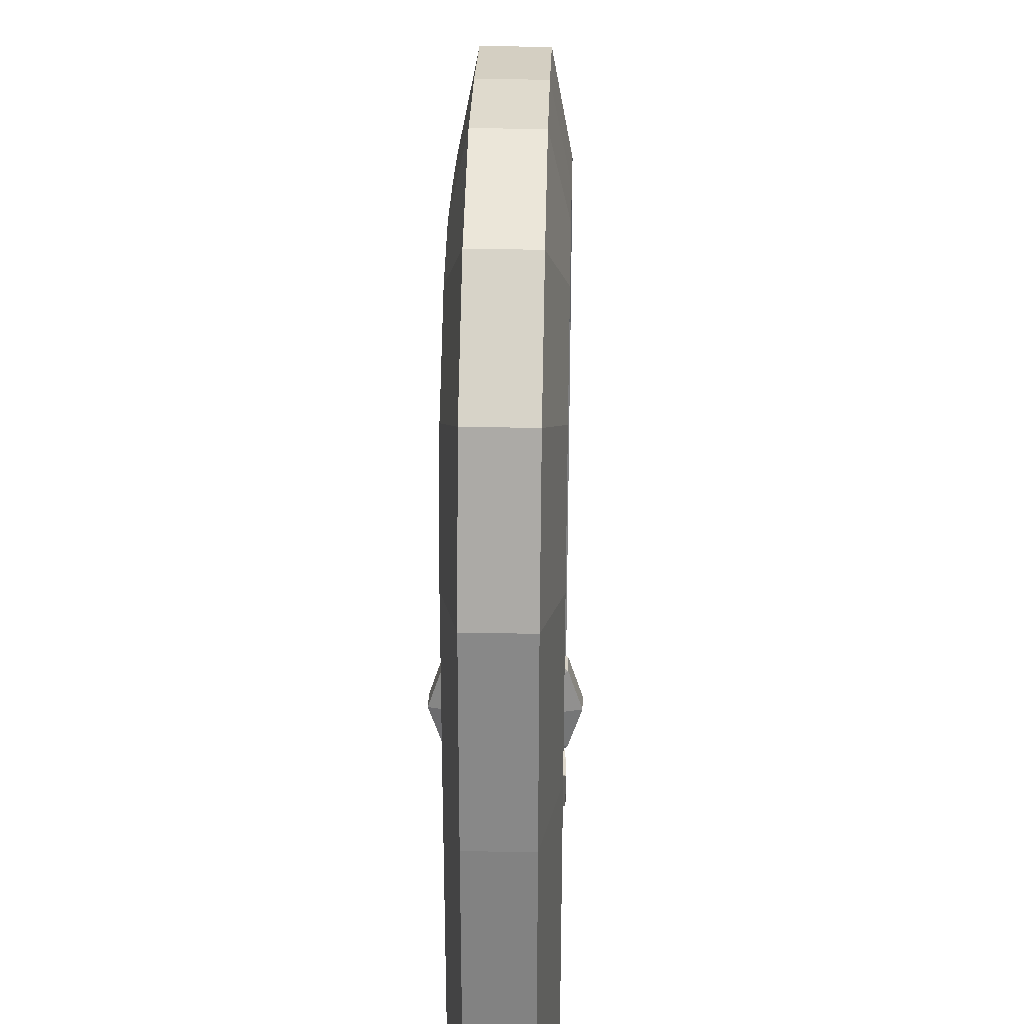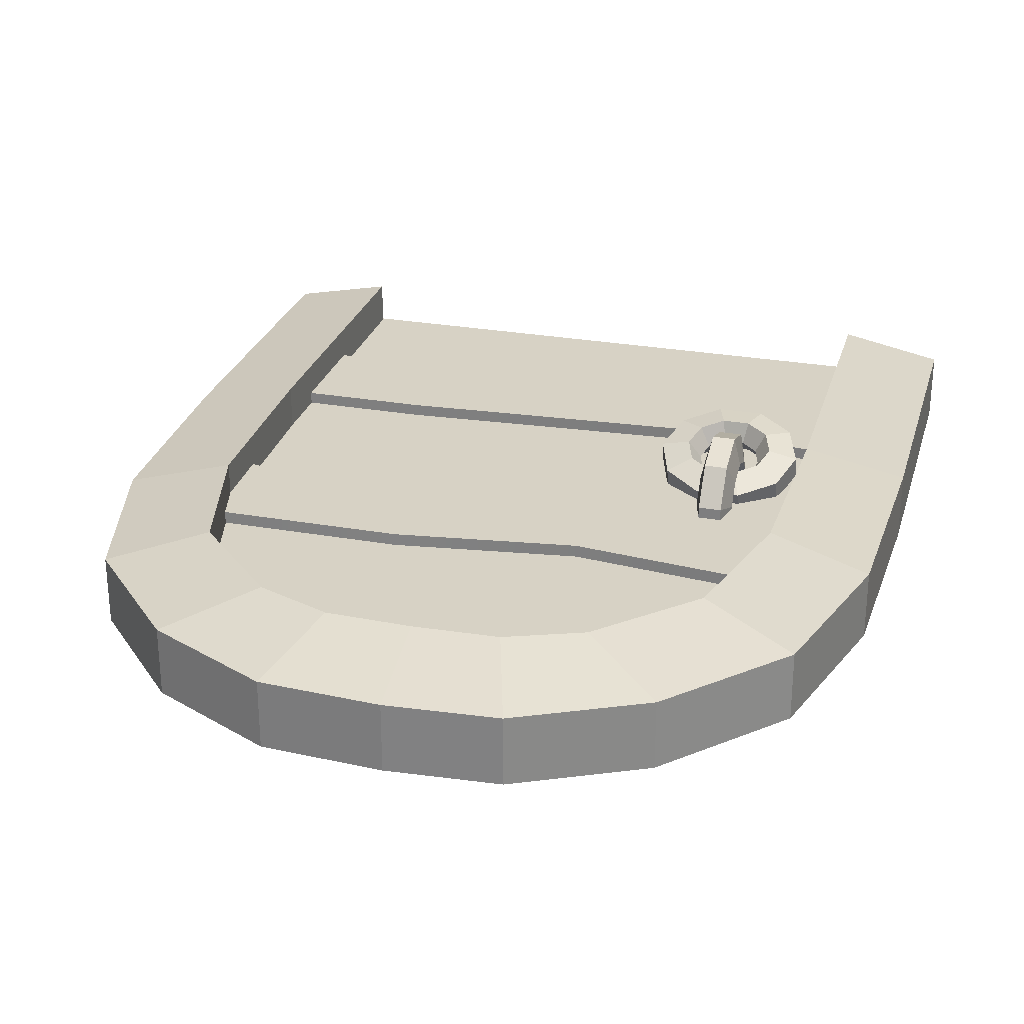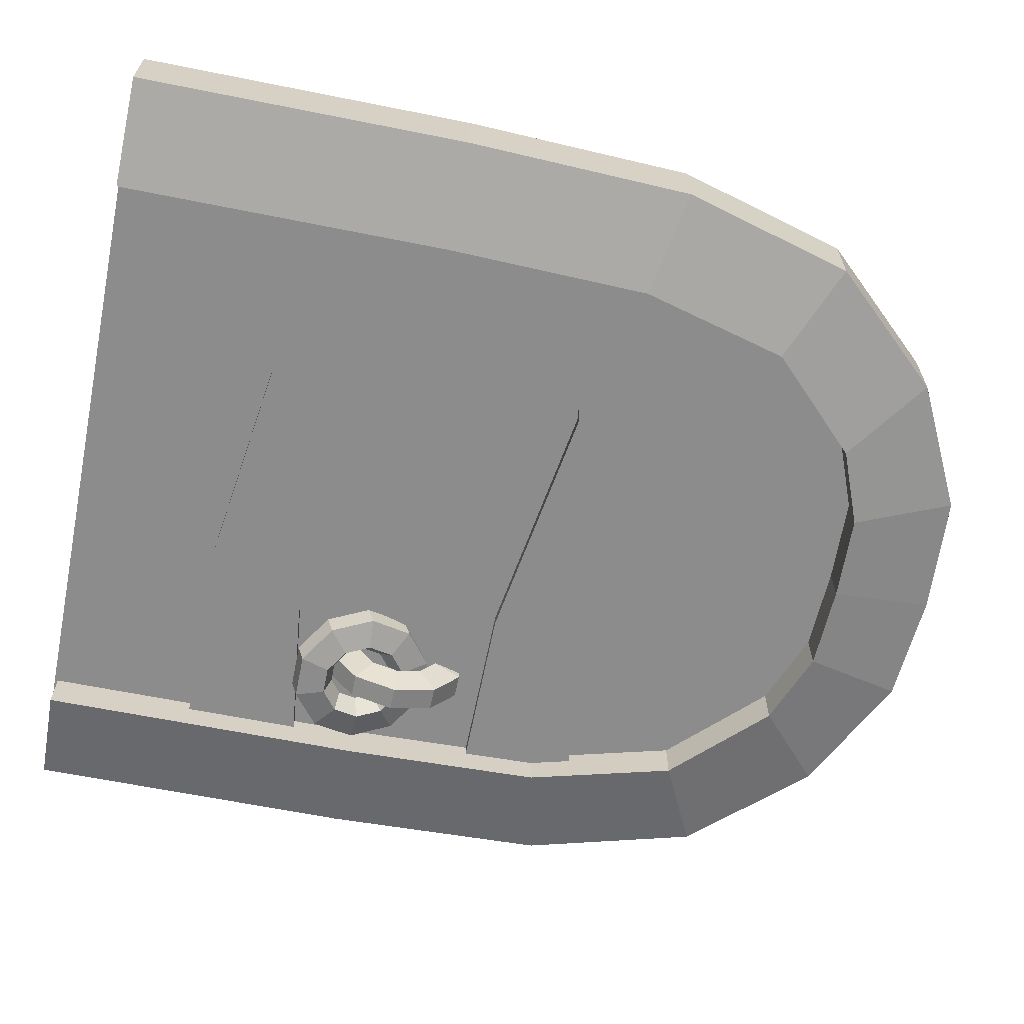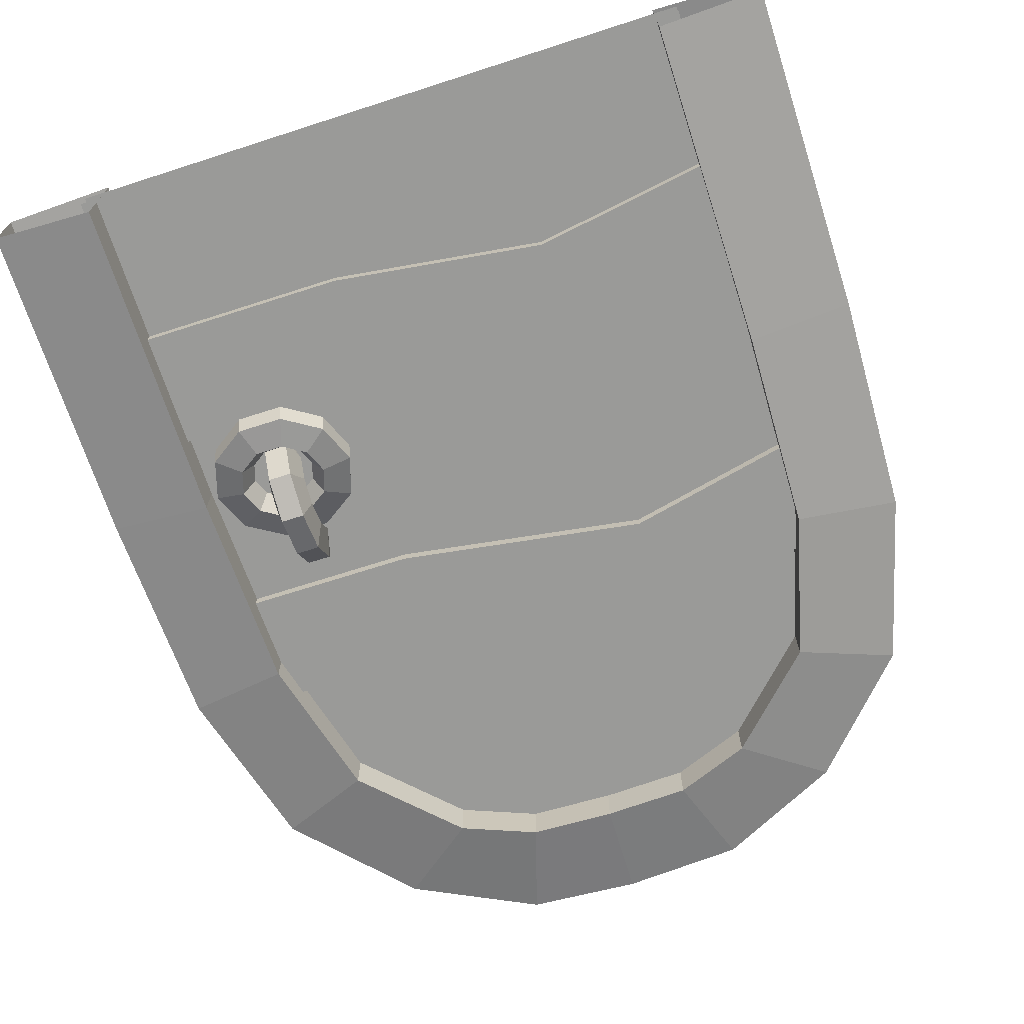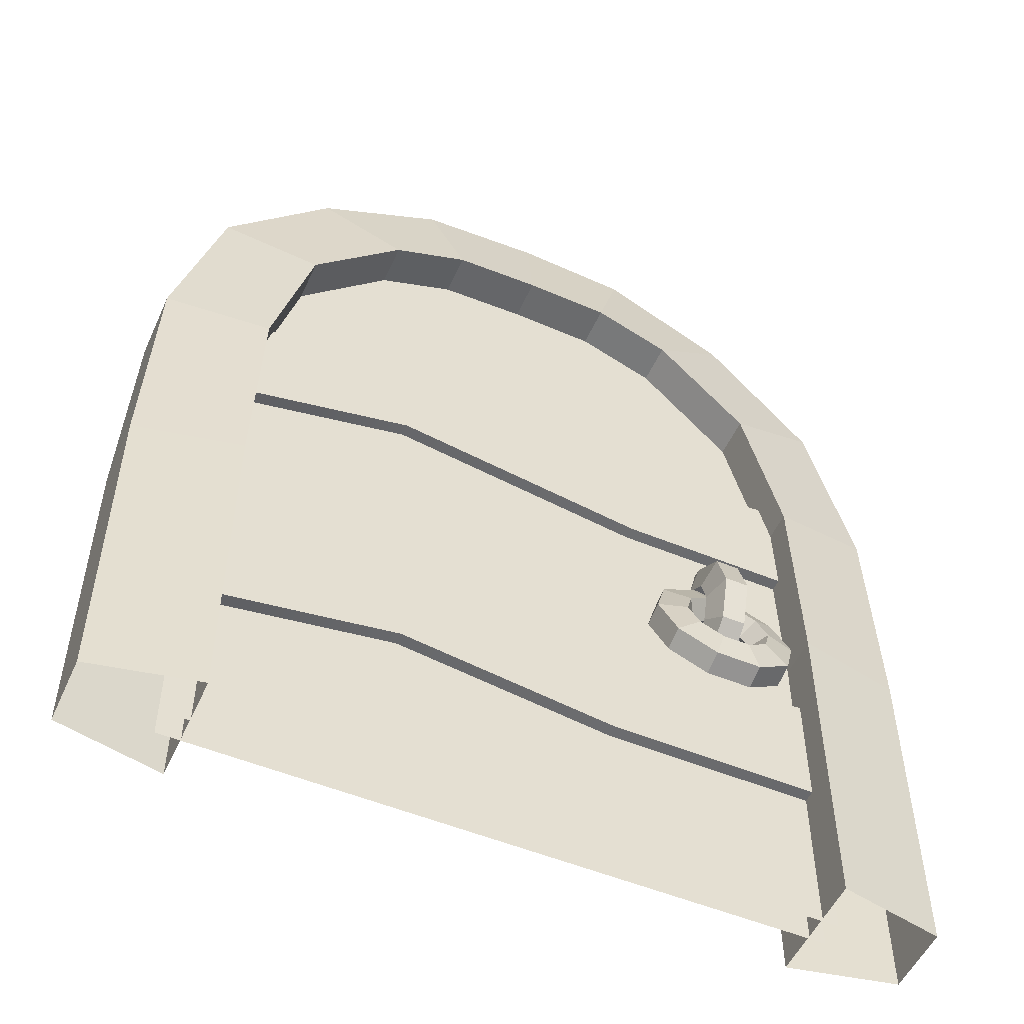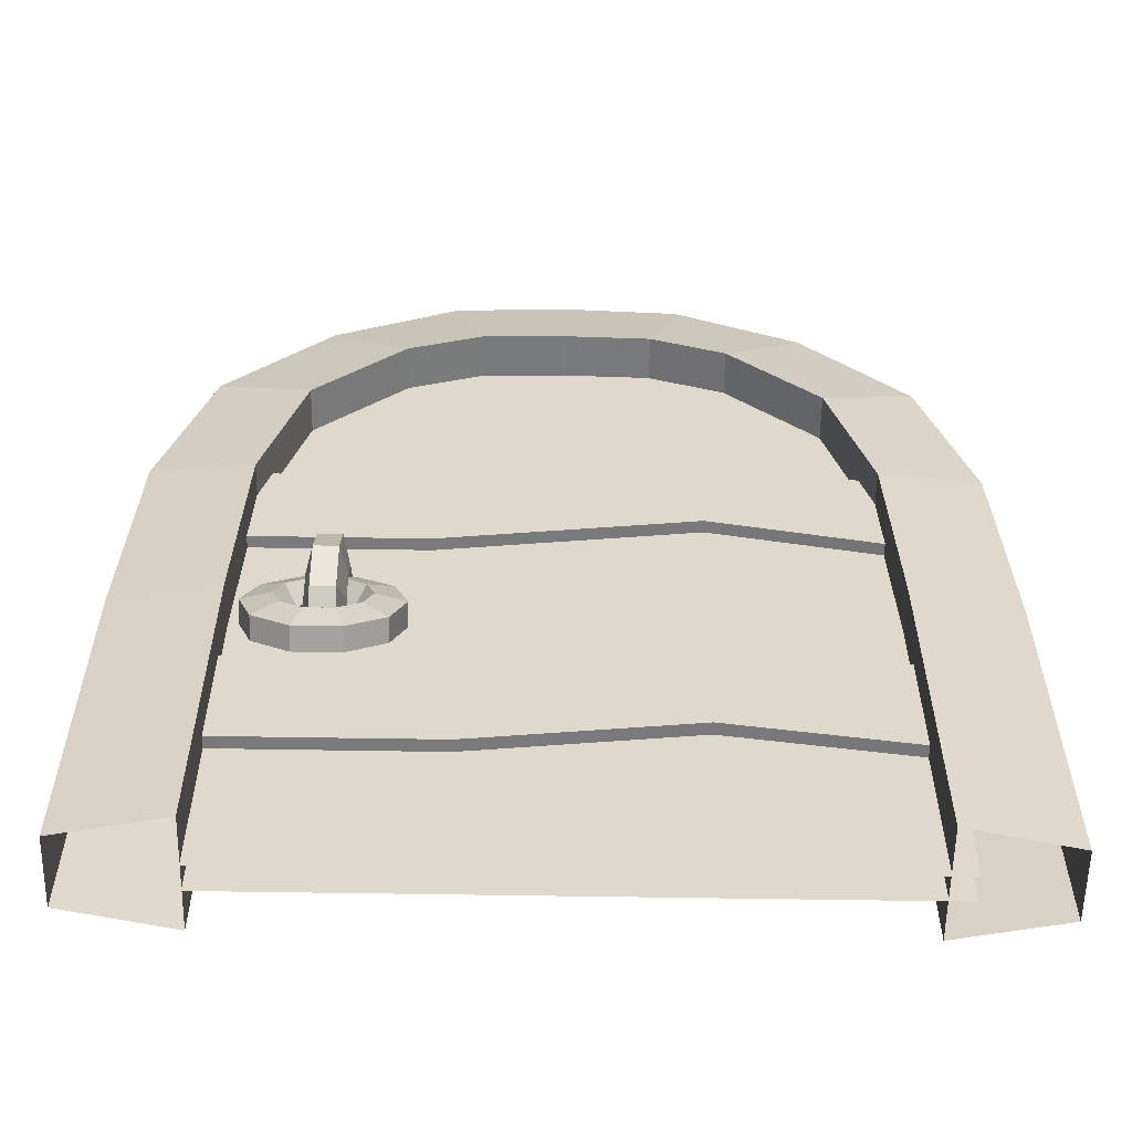
<metadata>
{"format":"obj","ext":"obj","renderer":"f3d","projection":"perspective","resolution":1024,"background":"white","views":[{"elev":29.1,"azim":-88.3,"up":"+Y"},{"elev":27.3,"azim":-164.6,"up":"+Z"},{"elev":-64.3,"azim":78.6,"up":"+Z"},{"elev":-69.2,"azim":17.9,"up":"+Z"},{"elev":-52.6,"azim":156.0,"up":"+Y"},{"elev":-57.9,"azim":-1.0,"up":"+Y"}]}
</metadata>
<code>
g pTorus7
v 64.37 2.146 -48.99
v 64.37 2.243 -48.85
v 64.37 2.243 -48.69
v 64.37 2.146 -48.55
v 64.37 1.988 -48.5
v 64.37 1.83 -48.55
v 64.37 1.733 -48.69
v 64.37 1.733 -48.85
v 64.37 1.83 -48.99
v 64.37 1.988 -49.04
v 64.53 2.208 -49.07
v 64.53 2.345 -48.89
v 64.53 2.345 -48.65
v 64.53 2.208 -48.47
v 64.53 1.988 -48.39
v 64.53 1.768 -48.47
v 64.53 1.631 -48.65
v 64.53 1.631 -48.89
v 64.53 1.768 -49.07
v 64.53 1.988 -49.14
v 64.47 2.354 -49.27
v 64.47 2.58 -48.96
v 64.47 2.58 -48.58
v 64.47 2.354 -48.27
v 64.47 1.988 -48.15
v 64.47 1.622 -48.27
v 64.47 1.396 -48.58
v 64.47 1.396 -48.96
v 64.47 1.622 -49.27
v 64.47 1.988 -49.39
v 64.27 2.354 -49.27
v 64.27 2.58 -48.96
v 64.27 2.58 -48.58
v 64.27 2.354 -48.27
v 64.27 1.988 -48.15
v 64.27 1.622 -48.27
v 64.27 1.396 -48.58
v 64.27 1.396 -48.96
v 64.27 1.622 -49.27
v 64.27 1.988 -49.39
v 64.21 2.208 -49.07
v 64.21 2.345 -48.89
v 64.21 2.345 -48.65
v 64.21 2.208 -48.47
v 64.21 1.988 -48.39
v 64.21 1.768 -48.47
v 64.21 1.631 -48.65
v 64.21 1.631 -48.89
v 64.21 1.768 -49.07
v 64.21 1.988 -49.14
v 64.59 1.816 -48.99
v 64.45 1.91 -48.96
v 64.29 1.91 -48.96
v 64.15 1.816 -48.99
v 64.1 1.663 -49.03
v 64.15 1.511 -49.07
v 64.29 1.417 -49.1
v 64.45 1.417 -49.1
v 64.59 1.511 -49.07
v 64.64 1.663 -49.03
v 64.67 1.835 -48.82
v 64.49 1.966 -48.78
v 64.25 1.966 -48.78
v 64.07 1.835 -48.82
v 64 1.622 -48.88
v 64.07 1.409 -48.93
v 64.25 1.277 -48.97
v 64.49 1.277 -48.97
v 64.67 1.409 -48.93
v 64.75 1.622 -48.88
v 64.87 1.991 -48.84
v 64.56 2.21 -48.78
v 64.18 2.21 -48.78
v 63.87 1.991 -48.84
v 63.75 1.638 -48.93
v 63.87 1.284 -49.03
v 64.18 1.065 -49.09
v 64.56 1.065 -49.09
v 64.87 1.284 -49.03
v 64.99 1.638 -48.93
v 64.87 2.043 -49.03
v 64.56 2.261 -48.97
v 64.18 2.261 -48.97
v 63.87 2.043 -49.03
v 63.75 1.689 -49.13
v 63.87 1.335 -49.22
v 64.18 1.117 -49.28
v 64.56 1.117 -49.28
v 64.87 1.335 -49.22
v 64.99 1.689 -49.13
v 64.67 1.918 -49.13
v 64.49 2.049 -49.09
v 64.25 2.049 -49.09
v 64.07 1.918 -49.13
v 64 1.705 -49.18
v 64.07 1.492 -49.24
v 64.25 1.36 -49.28
v 64.49 1.36 -49.28
v 64.67 1.492 -49.24
v 64.75 1.705 -49.18
v 64.59 1.803 -48.56
v 64.45 1.897 -48.59
v 64.29 1.897 -48.59
v 64.15 1.803 -48.56
v 64.1 1.65 -48.52
v 64.15 1.498 -48.48
v 64.29 1.404 -48.46
v 64.45 1.404 -48.46
v 64.59 1.498 -48.48
v 64.64 1.65 -48.52
v 64.67 1.905 -48.42
v 64.49 2.036 -48.46
v 64.25 2.036 -48.46
v 64.07 1.905 -48.42
v 64 1.692 -48.37
v 64.07 1.479 -48.31
v 64.25 1.347 -48.27
v 64.49 1.347 -48.27
v 64.67 1.479 -48.31
v 64.75 1.692 -48.37
v 64.87 2.03 -48.52
v 64.56 2.248 -48.58
v 64.18 2.248 -48.58
v 63.87 2.03 -48.52
v 63.75 1.676 -48.43
v 63.87 1.322 -48.33
v 64.18 1.104 -48.27
v 64.56 1.104 -48.27
v 64.87 1.322 -48.33
v 64.99 1.676 -48.43
v 64.87 1.978 -48.71
v 64.56 2.197 -48.77
v 64.18 2.197 -48.77
v 63.87 1.978 -48.71
v 63.75 1.625 -48.62
v 63.87 1.271 -48.52
v 64.18 1.053 -48.46
v 64.56 1.053 -48.46
v 64.87 1.271 -48.52
v 64.99 1.625 -48.62
v 64.67 1.822 -48.73
v 64.49 1.953 -48.77
v 64.25 1.953 -48.77
v 64.07 1.822 -48.73
v 64 1.609 -48.68
v 64.07 1.396 -48.62
v 64.25 1.264 -48.58
v 64.49 1.264 -48.58
v 64.67 1.396 -48.62
v 64.75 1.609 -48.68
v 63.57 2.799 -48.57
v 68.73 2.799 -48.57
v 63.57 3.799 -48.57
v 68.73 3.799 -48.57
v 63.57 3.799 -48.99
v 68.73 3.799 -48.99
v 63.57 2.799 -48.99
v 68.73 2.799 -48.99
v 65.12 2.799 -48.57
v 65.12 2.799 -48.99
v 65.35 3.587 -48.99
v 65.35 3.587 -48.57
v 67.24 3.128 -48.57
v 67.24 3.128 -48.99
v 66.92 3.799 -48.99
v 66.92 3.799 -48.57
v 63.52 -1.123 -48.68
v 68.86 -1.123 -48.68
v 64.42 5.902 -48.68
v 67.96 5.902 -48.68
v 64.42 5.902 -48.89
v 67.96 5.902 -48.89
v 63.52 -1.123 -48.89
v 68.86 -1.123 -48.89
v 63.52 1.043 -48.68
v 68.86 1.043 -48.68
v 68.86 1.043 -48.89
v 63.52 1.043 -48.89
v 63.52 3.57 -48.89
v 68.86 3.57 -48.89
v 68.86 3.57 -48.68
v 63.52 3.57 -48.68
v 63.57 0.1605 -48.57
v 68.73 0.1605 -48.57
v 63.57 1.161 -48.57
v 68.73 1.161 -48.57
v 63.57 1.161 -48.99
v 68.73 1.161 -48.99
v 63.57 0.1605 -48.99
v 68.73 0.1605 -48.99
v 67.18 0.4076 -48.57
v 67.18 0.4076 -48.99
v 67.58 1.161 -48.99
v 67.58 1.161 -48.57
v 65.37 0.1605 -48.57
v 65.37 0.1605 -48.99
v 64.88 1.009 -48.99
v 64.88 1.009 -48.57
v 69.55 -1.096 -49.06
v 68.67 -1.096 -49.24
v 69.55 0.2222 -49.06
v 68.67 0.2222 -49.24
v 69.55 0.2222 -48.47
v 68.67 0.2222 -48.29
v 69.55 -1.096 -48.47
v 68.67 -1.096 -48.29
v 69.55 1.705 -49.06
v 68.67 1.705 -49.24
v 68.67 1.705 -48.29
v 69.55 1.705 -48.47
v 69.49 3.604 -49.06
v 68.62 3.425 -49.24
v 68.62 3.425 -48.29
v 69.49 3.604 -48.47
v 69.09 5.057 -49.06
v 68.29 4.676 -49.24
v 68.29 4.676 -48.29
v 69.09 5.057 -48.47
v 68.19 6.029 -49.06
v 67.52 5.453 -49.24
v 67.52 5.453 -48.29
v 68.19 6.029 -48.47
v 67.14 6.555 -49.06
v 66.88 5.705 -49.24
v 66.88 5.705 -48.29
v 67.14 6.555 -48.47
v 66.12 6.618 -49.06
v 66.16 5.73 -49.24
v 66.16 5.73 -48.29
v 66.12 6.618 -48.47
v 62.76 -1.096 -48.47
v 63.65 -1.096 -48.29
v 62.76 0.2222 -48.47
v 63.65 0.2222 -48.29
v 62.76 0.2222 -49.06
v 63.65 0.2222 -49.24
v 62.76 -1.096 -49.06
v 63.65 -1.096 -49.24
v 62.76 1.705 -48.47
v 63.65 1.705 -48.29
v 63.65 1.705 -49.24
v 62.76 1.705 -49.06
v 62.83 3.604 -48.47
v 63.7 3.425 -48.29
v 63.7 3.425 -49.24
v 62.83 3.604 -49.06
v 63.23 5.057 -48.47
v 64.03 4.676 -48.29
v 64.03 4.676 -49.24
v 63.23 5.057 -49.06
v 64.12 6.029 -48.47
v 64.8 5.453 -48.29
v 64.8 5.453 -49.24
v 64.12 6.029 -49.06
v 65.18 6.555 -48.47
v 65.44 5.705 -48.29
v 65.44 5.705 -49.24
v 65.18 6.555 -49.06
f 2 1 11 12
f 3 2 12 13
f 4 3 13 14
f 5 4 14 15
f 6 5 15 16
f 7 6 16 17
f 8 7 17 18
f 9 8 18 19
f 10 9 19 20
f 1 10 20 11
f 12 11 21 22
f 13 12 22 23
f 14 13 23 24
f 15 14 24 25
f 16 15 25 26
f 17 16 26 27
f 18 17 27 28
f 19 18 28 29
f 20 19 29 30
f 11 20 30 21
f 22 21 31 32
f 23 22 32 33
f 24 23 33 34
f 25 24 34 35
f 26 25 35 36
f 27 26 36 37
f 28 27 37 38
f 29 28 38 39
f 30 29 39 40
f 21 30 40 31
f 32 31 41 42
f 33 32 42 43
f 34 33 43 44
f 35 34 44 45
f 36 35 45 46
f 37 36 46 47
f 38 37 47 48
f 39 38 48 49
f 40 39 49 50
f 31 40 50 41
f 42 41 1 2
f 43 42 2 3
f 44 43 3 4
f 45 44 4 5
f 46 45 5 6
f 47 46 6 7
f 48 47 7 8
f 49 48 8 9
f 50 49 9 10
f 41 50 10 1
f 52 51 61 62
f 53 52 62 63
f 54 53 63 64
f 55 54 64 65
f 56 55 65 66
f 57 56 66 67
f 58 57 67 68
f 59 58 68 69
f 60 59 69 70
f 51 60 70 61
f 62 61 71 72
f 63 62 72 73
f 64 63 73 74
f 65 64 74 75
f 66 65 75 76
f 67 66 76 77
f 68 67 77 78
f 69 68 78 79
f 70 69 79 80
f 61 70 80 71
f 72 71 81 82
f 73 72 82 83
f 74 73 83 84
f 75 74 84 85
f 76 75 85 86
f 77 76 86 87
f 78 77 87 88
f 79 78 88 89
f 80 79 89 90
f 71 80 90 81
f 82 81 91 92
f 83 82 92 93
f 84 83 93 94
f 85 84 94 95
f 86 85 95 96
f 87 86 96 97
f 88 87 97 98
f 89 88 98 99
f 90 89 99 100
f 81 90 100 91
f 92 91 51 52
f 93 92 52 53
f 94 93 53 54
f 95 94 54 55
f 96 95 55 56
f 97 96 56 57
f 98 97 57 58
f 99 98 58 59
f 100 99 59 60
f 91 100 60 51
f 102 101 111 112
f 103 102 112 113
f 104 103 113 114
f 105 104 114 115
f 106 105 115 116
f 107 106 116 117
f 108 107 117 118
f 109 108 118 119
f 110 109 119 120
f 101 110 120 111
f 112 111 121 122
f 113 112 122 123
f 114 113 123 124
f 115 114 124 125
f 116 115 125 126
f 117 116 126 127
f 118 117 127 128
f 119 118 128 129
f 120 119 129 130
f 111 120 130 121
f 122 121 131 132
f 123 122 132 133
f 124 123 133 134
f 125 124 134 135
f 126 125 135 136
f 127 126 136 137
f 128 127 137 138
f 129 128 138 139
f 130 129 139 140
f 121 130 140 131
f 132 131 141 142
f 133 132 142 143
f 134 133 143 144
f 135 134 144 145
f 136 135 145 146
f 137 136 146 147
f 138 137 147 148
f 139 138 148 149
f 140 139 149 150
f 131 140 150 141
f 142 141 101 102
f 143 142 102 103
f 144 143 103 104
f 145 144 104 105
f 146 145 105 106
f 147 146 106 107
f 148 147 107 108
f 149 148 108 109
f 150 149 109 110
f 141 150 110 101
f 166 163 152 154
f 151 159 162 153
f 162 159 163 166
f 165 166 154 156
f 153 162 161 155
f 161 162 166 165
f 164 165 156 158
f 155 161 160 157
f 160 161 165 164
f 163 164 158 152
f 157 160 159 151
f 159 160 164 163
f 175 176 181 182
f 167 168 176 175
f 182 181 170 169
f 179 180 177 178
f 178 177 174 173
f 171 172 180 179
f 194 191 184 186
f 198 195 191 194
f 183 195 198 185
f 193 194 186 188
f 197 198 194 193
f 185 198 197 187
f 192 193 188 190
f 196 197 193 192
f 187 197 196 189
f 191 192 190 184
f 195 196 192 191
f 189 196 195 183
f 199 200 202 201
f 201 202 208 207
f 203 204 206 205
f 204 203 210 209
f 200 206 204 202
f 202 204 209 208
f 205 199 201 203
f 203 201 207 210
f 207 208 212 211
f 208 209 213 212
f 209 210 214 213
f 210 207 211 214
f 211 212 216 215
f 212 213 217 216
f 213 214 218 217
f 214 211 215 218
f 215 216 220 219
f 216 217 221 220
f 217 218 222 221
f 218 215 219 222
f 219 220 224 223
f 220 221 225 224
f 221 222 226 225
f 222 219 223 226
f 223 224 228 227
f 224 225 229 228
f 225 226 230 229
f 226 223 227 230
f 231 232 234 233
f 233 234 240 239
f 235 236 238 237
f 236 235 242 241
f 232 238 236 234
f 234 236 241 240
f 237 231 233 235
f 235 233 239 242
f 239 240 244 243
f 240 241 245 244
f 241 242 246 245
f 242 239 243 246
f 243 244 248 247
f 244 245 249 248
f 245 246 250 249
f 246 243 247 250
f 247 248 252 251
f 248 249 253 252
f 249 250 254 253
f 250 247 251 254
f 251 252 256 255
f 252 253 257 256
f 253 254 258 257
f 254 251 255 258
f 255 256 229 230
f 256 257 228 229
f 257 258 227 228
f 258 255 230 227

</code>
